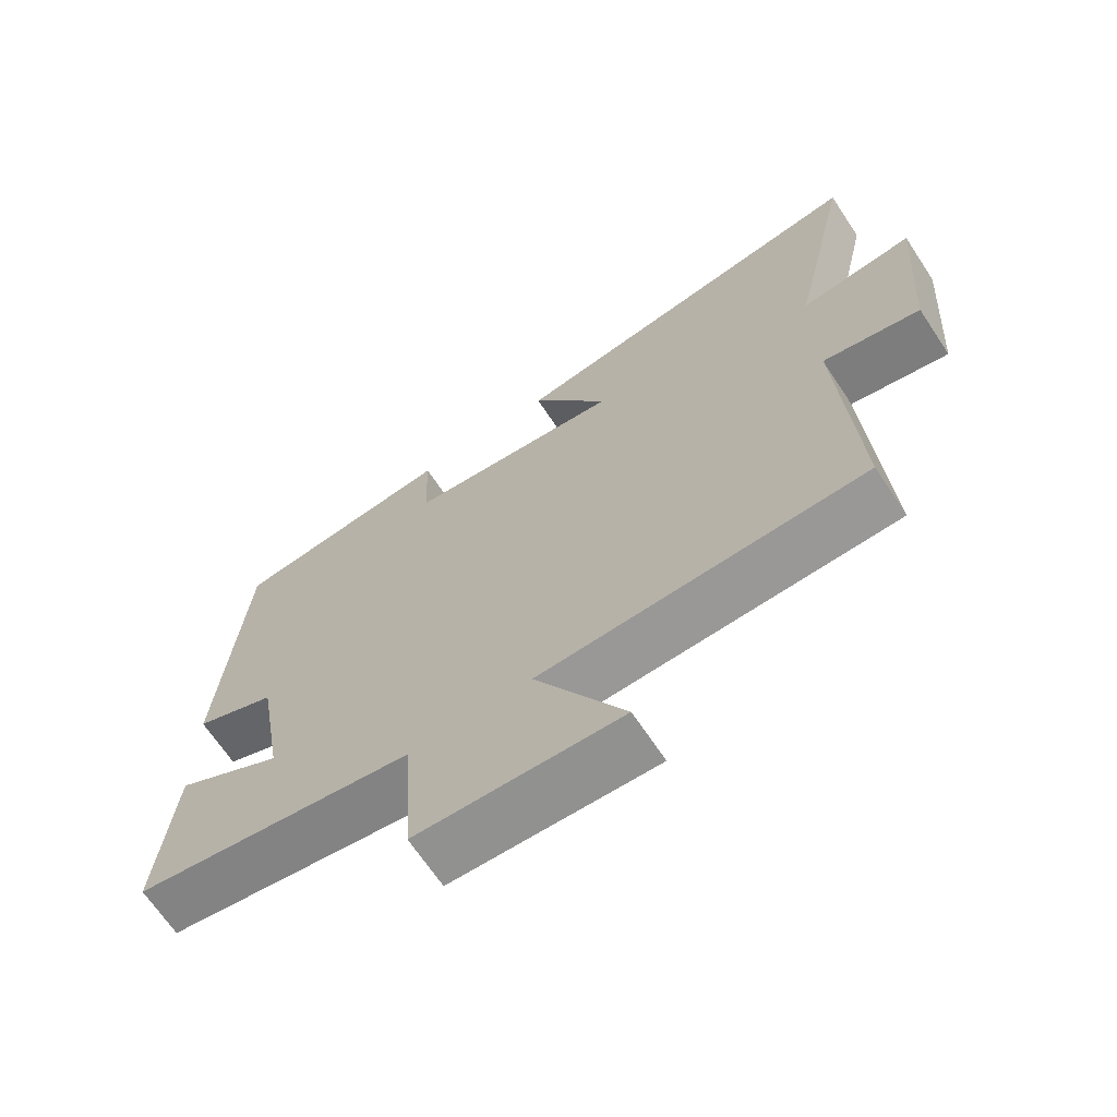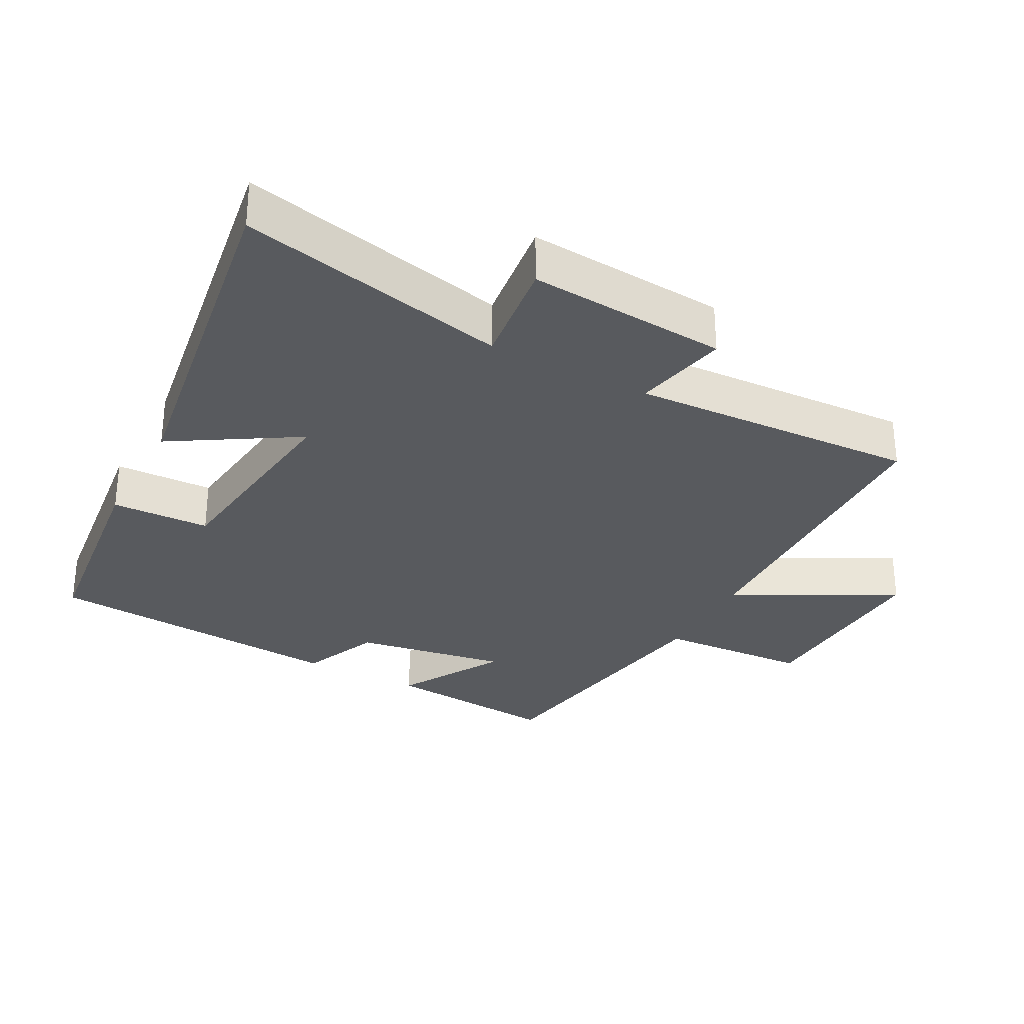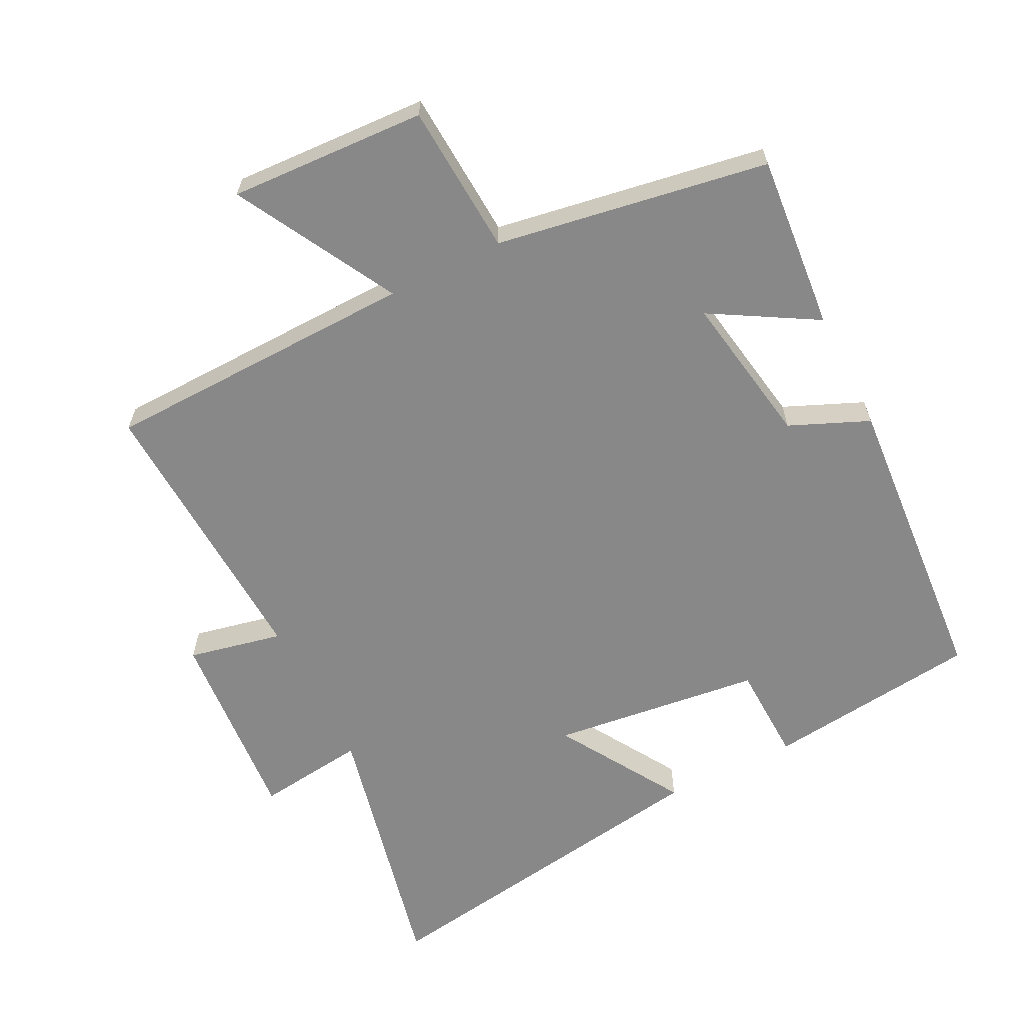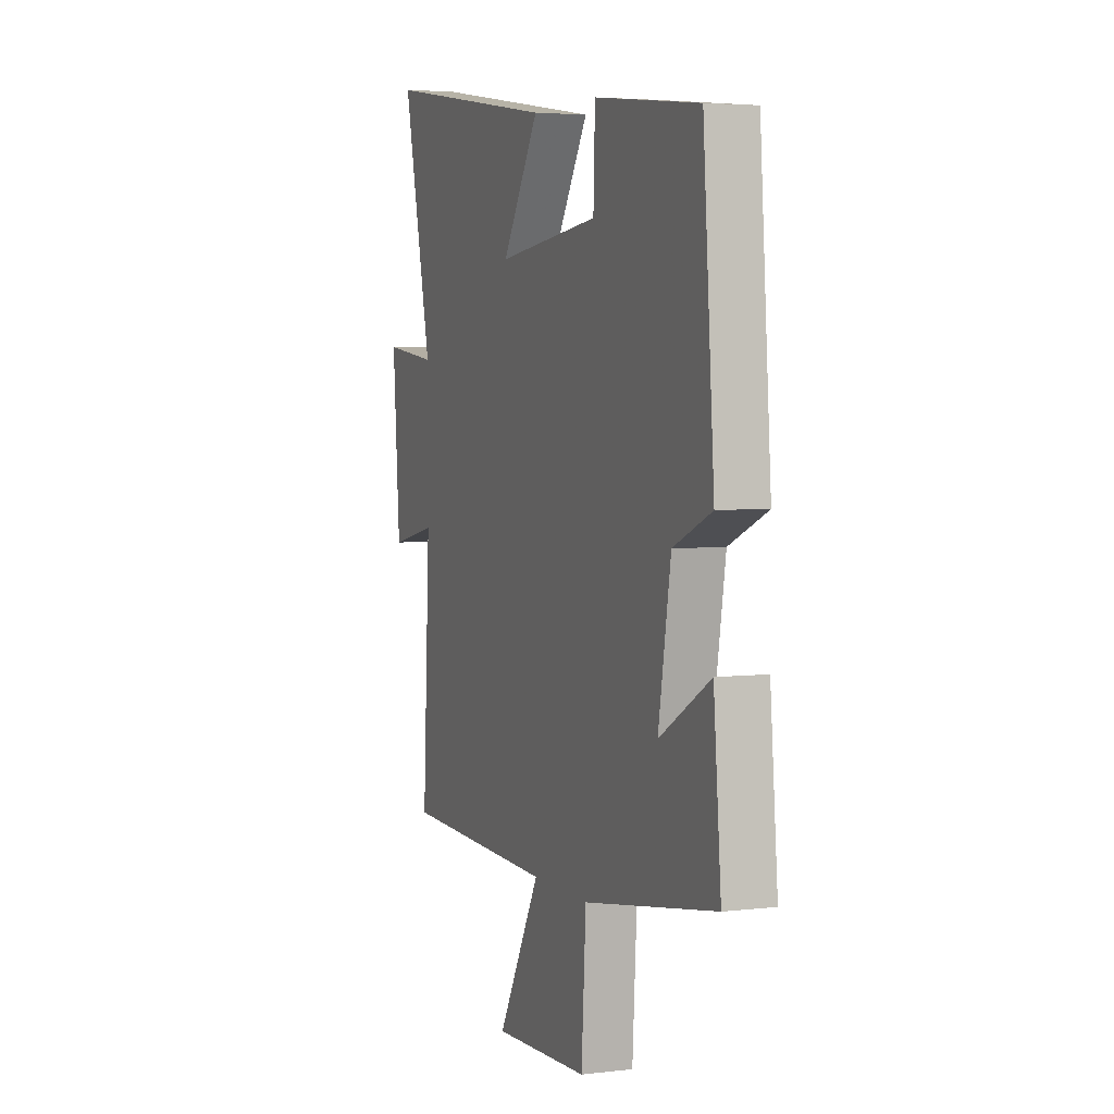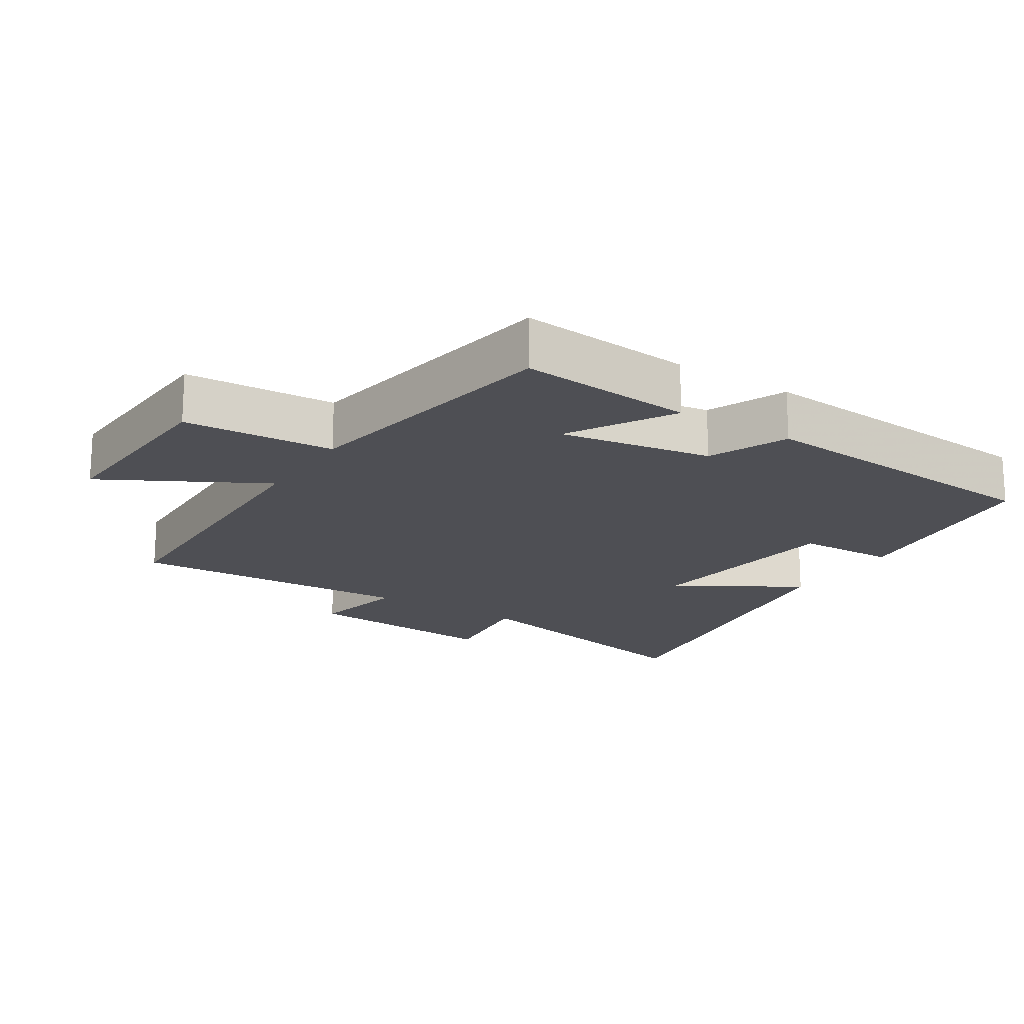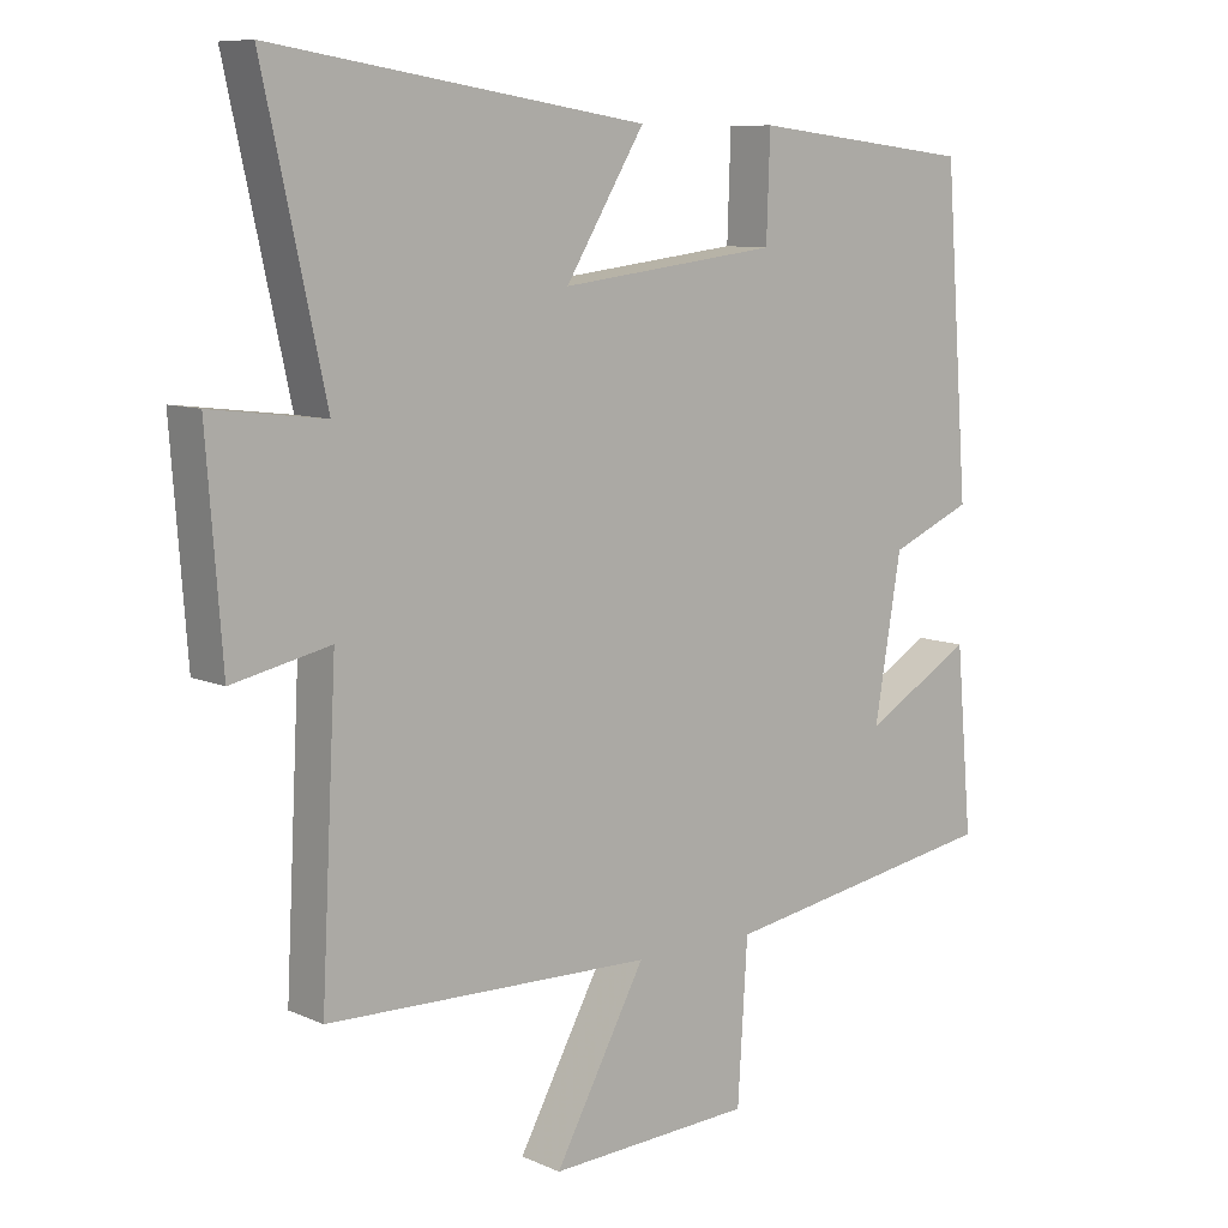
<metadata>
{"format":"obj","ext":"obj","renderer":"f3d","projection":"perspective","resolution":1024,"background":"white","views":[{"elev":-67.7,"azim":33.6,"up":"+Z"},{"elev":-30.9,"azim":61.9,"up":"+Y"},{"elev":-62.9,"azim":-153.3,"up":"+Y"},{"elev":4.1,"azim":-111.3,"up":"+Z"},{"elev":-18.3,"azim":-122.7,"up":"+Y"},{"elev":9.0,"azim":139.6,"up":"+Z"}]}
</metadata>
<code>
v -0.523 0.07 -0.433
v -0.5 0.07 -0.173
v -0.345 0.07 -0.263
v -0.383 0.07 -0.037
v -0.5 0.07 0.013
v -0.466 0.07 0.463
v -0.148 0.07 0.5
v -0.143 0.07 0.354
v 0.169 0.07 0.316
v 0.056 0.07 0.5
v 0.588 0.07 0.582
v 0.5 0.07 0.183
v 0.662 0.07 0.203
v 0.64 0.07 -0.093
v 0.5 0.07 -0.063
v 0.522 0.07 -0.488
v 0.056 0.07 -0.5
v 0.186 0.07 -0.738
v -0.106 0.07 -0.724
v -0.12 0.07 -0.5
v -0.523 0 -0.433
v -0.5 0 -0.173
v -0.345 0 -0.263
v -0.383 0 -0.037
v -0.5 0 0.013
v -0.466 0 0.463
v -0.148 0 0.5
v -0.143 0 0.354
v 0.169 0 0.316
v 0.056 0 0.5
v 0.588 0 0.582
v 0.5 0 0.183
v 0.662 0 0.203
v 0.64 0 -0.093
v 0.5 0 -0.063
v 0.522 0 -0.488
v 0.056 0 -0.5
v 0.186 0 -0.738
v -0.106 0 -0.724
v -0.12 0 -0.5
f 17 18 19 20
f 15 16 17 20
f 15 20 1
f 12 13 14 15
f 12 15 1
f 9 10 11 12
f 8 9 12
f 5 6 7 8
f 4 5 8 12
f 3 4 12
f 1 2 3
f 1 3 12
f 40 39 38 37
f 40 37 36 35
f 21 40 35
f 35 34 33 32
f 21 35 32
f 32 31 30 29
f 32 29 28
f 28 27 26 25
f 32 28 25 24
f 32 24 23
f 23 22 21
f 32 23 21
f 1 21 22 2
f 2 22 23 3
f 3 23 24 4
f 4 24 25 5
f 5 25 26 6
f 6 26 27 7
f 7 27 28 8
f 8 28 29 9
f 9 29 30 10
f 10 30 31 11
f 11 31 32 12
f 12 32 33 13
f 13 33 34 14
f 14 34 35 15
f 15 35 36 16
f 16 36 37 17
f 17 37 38 18
f 18 38 39 19
f 19 39 40 20
f 20 40 21 1

</code>
